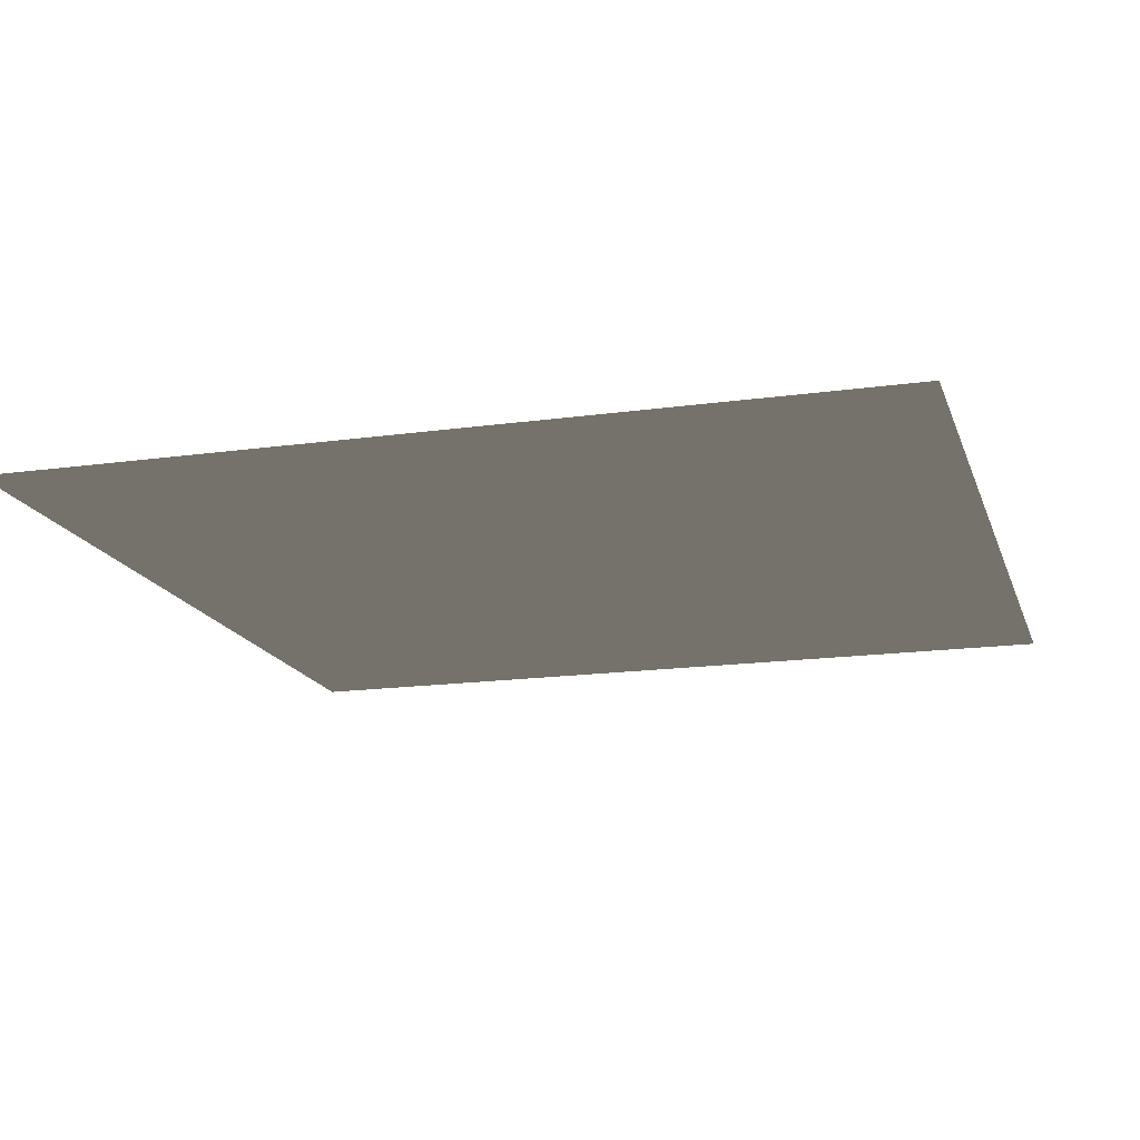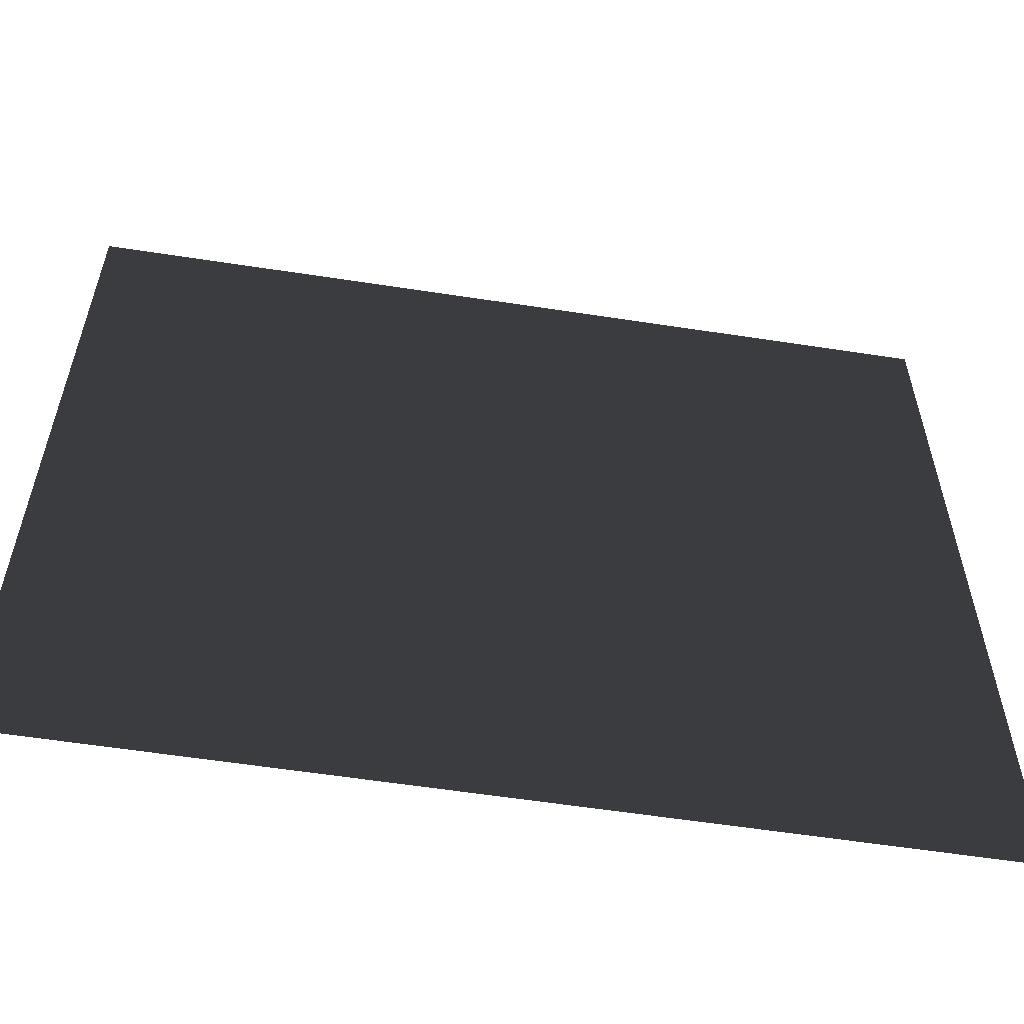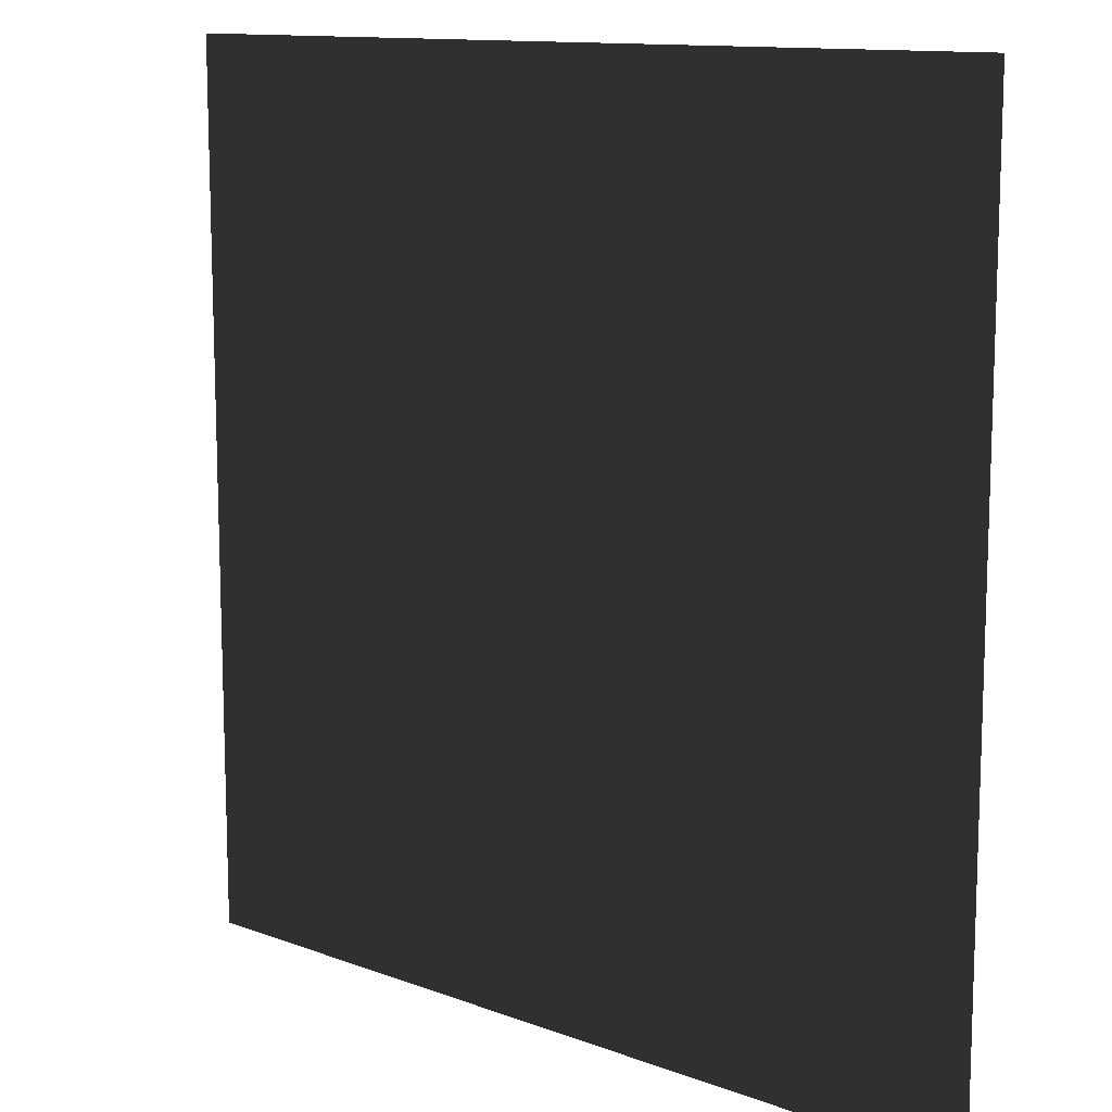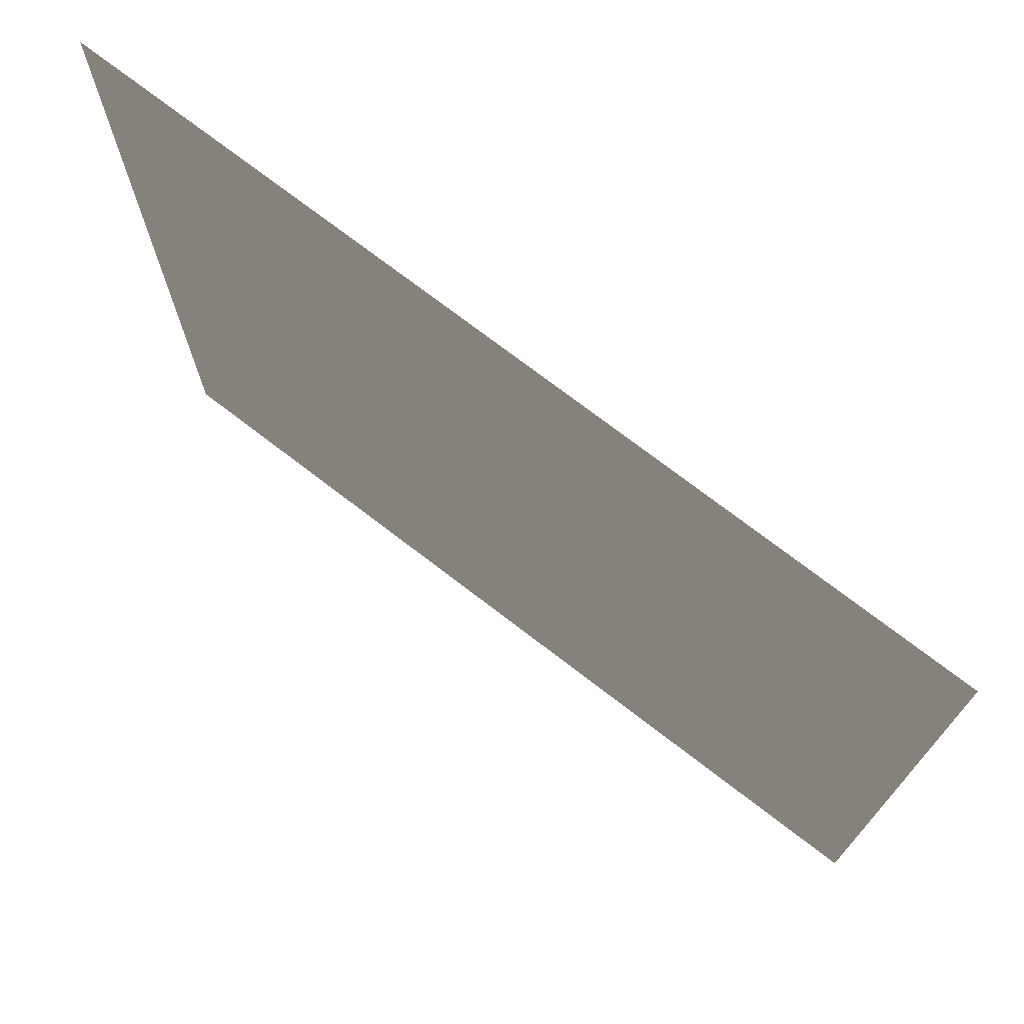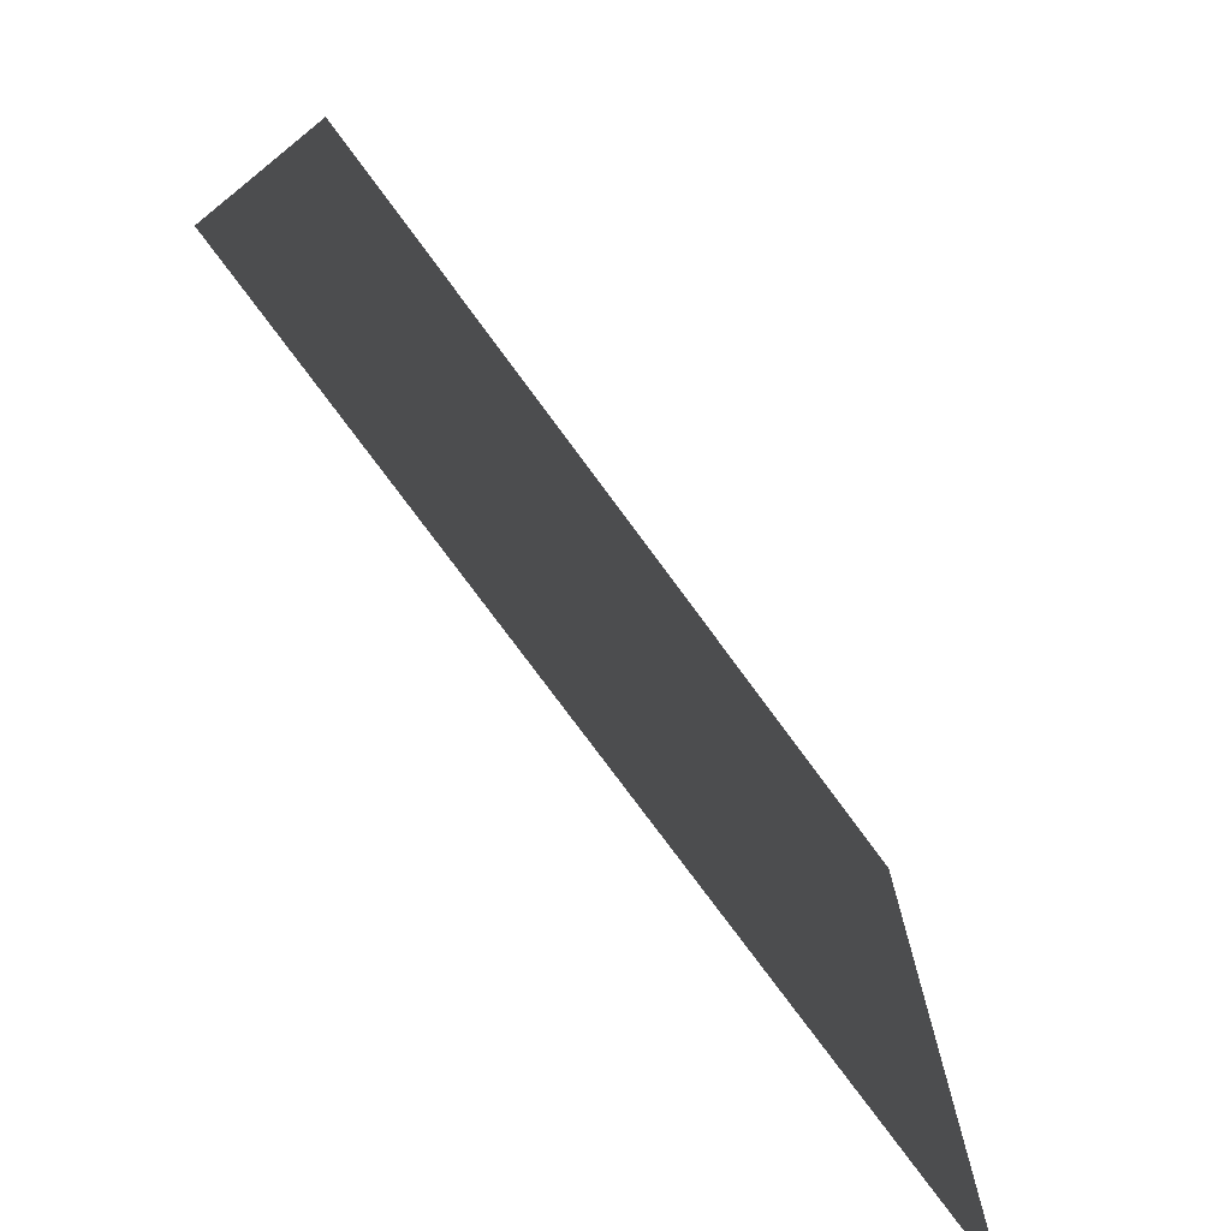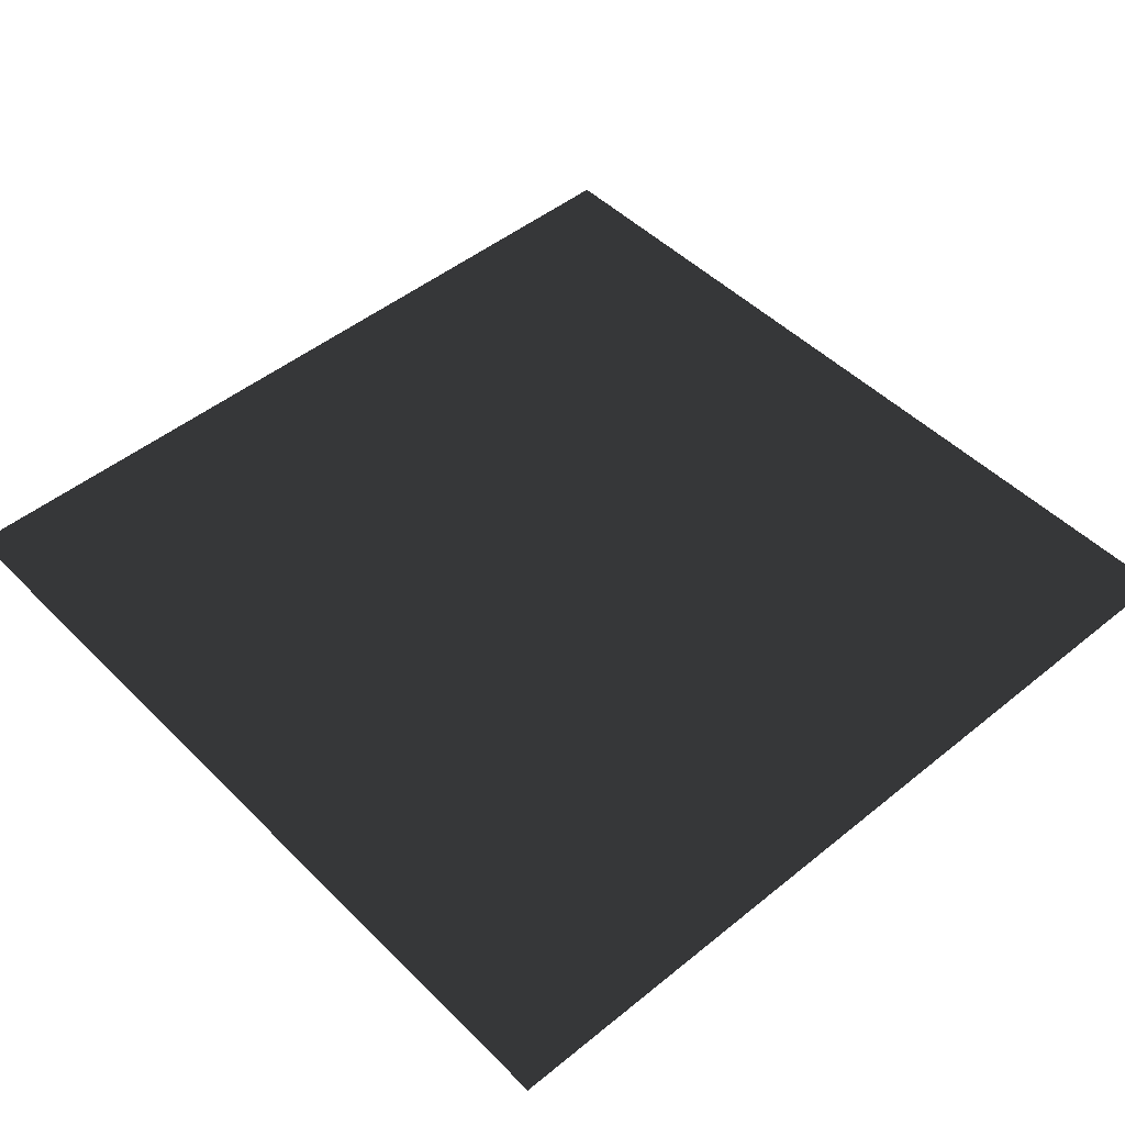
<metadata>
{"format":"obj","ext":"obj","renderer":"f3d","projection":"perspective","resolution":1024,"background":"white","views":[{"elev":-16.6,"azim":-74.1,"up":"+Y"},{"elev":-58.8,"azim":-9.0,"up":"+Z"},{"elev":12.1,"azim":-138.4,"up":"+Z"},{"elev":73.8,"azim":-142.5,"up":"+Z"},{"elev":-76.4,"azim":-53.7,"up":"+Z"},{"elev":48.2,"azim":-42.2,"up":"+Y"}]}
</metadata>
<code>
v 7.6 0 7.6
v -7.6 0 7.6
v -7.6 0 -7.6
v 7.6 0 -7.6
f 1 2 3
f 3 4 1

</code>
